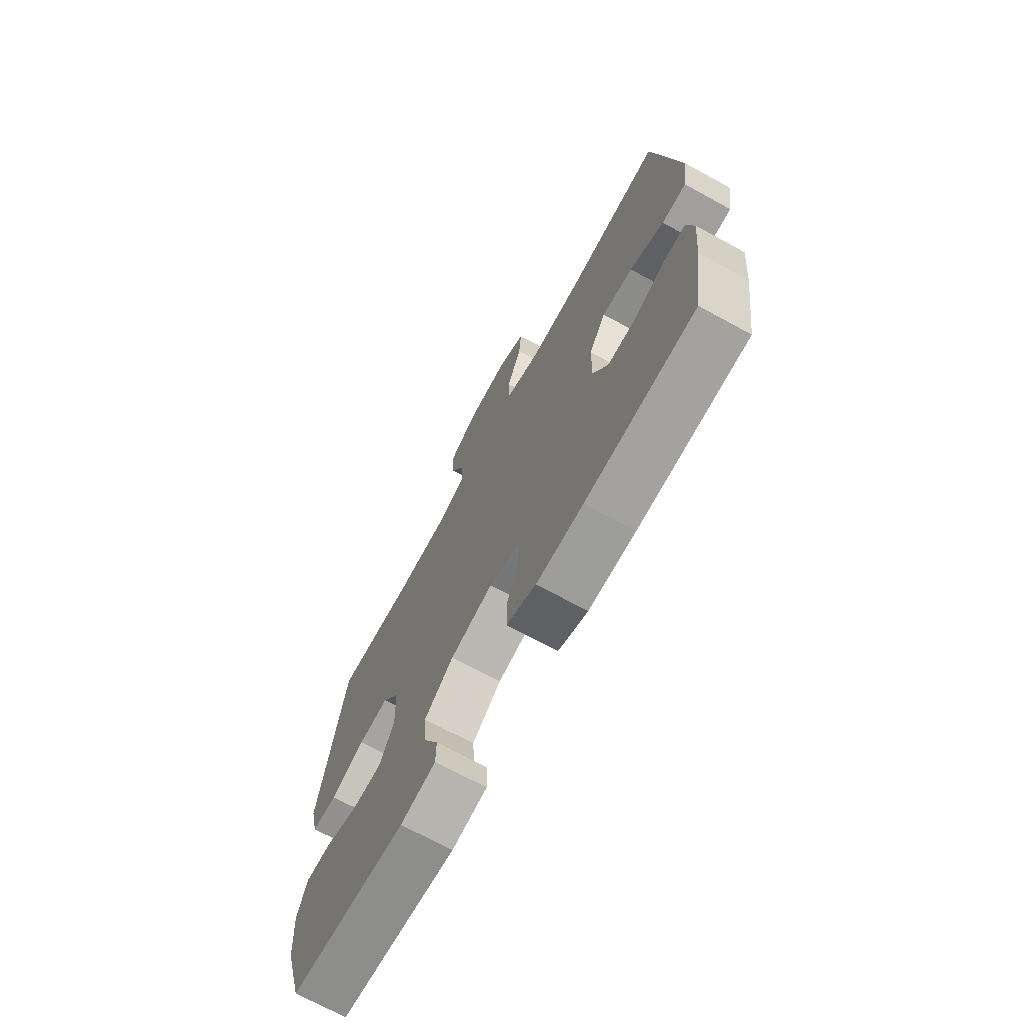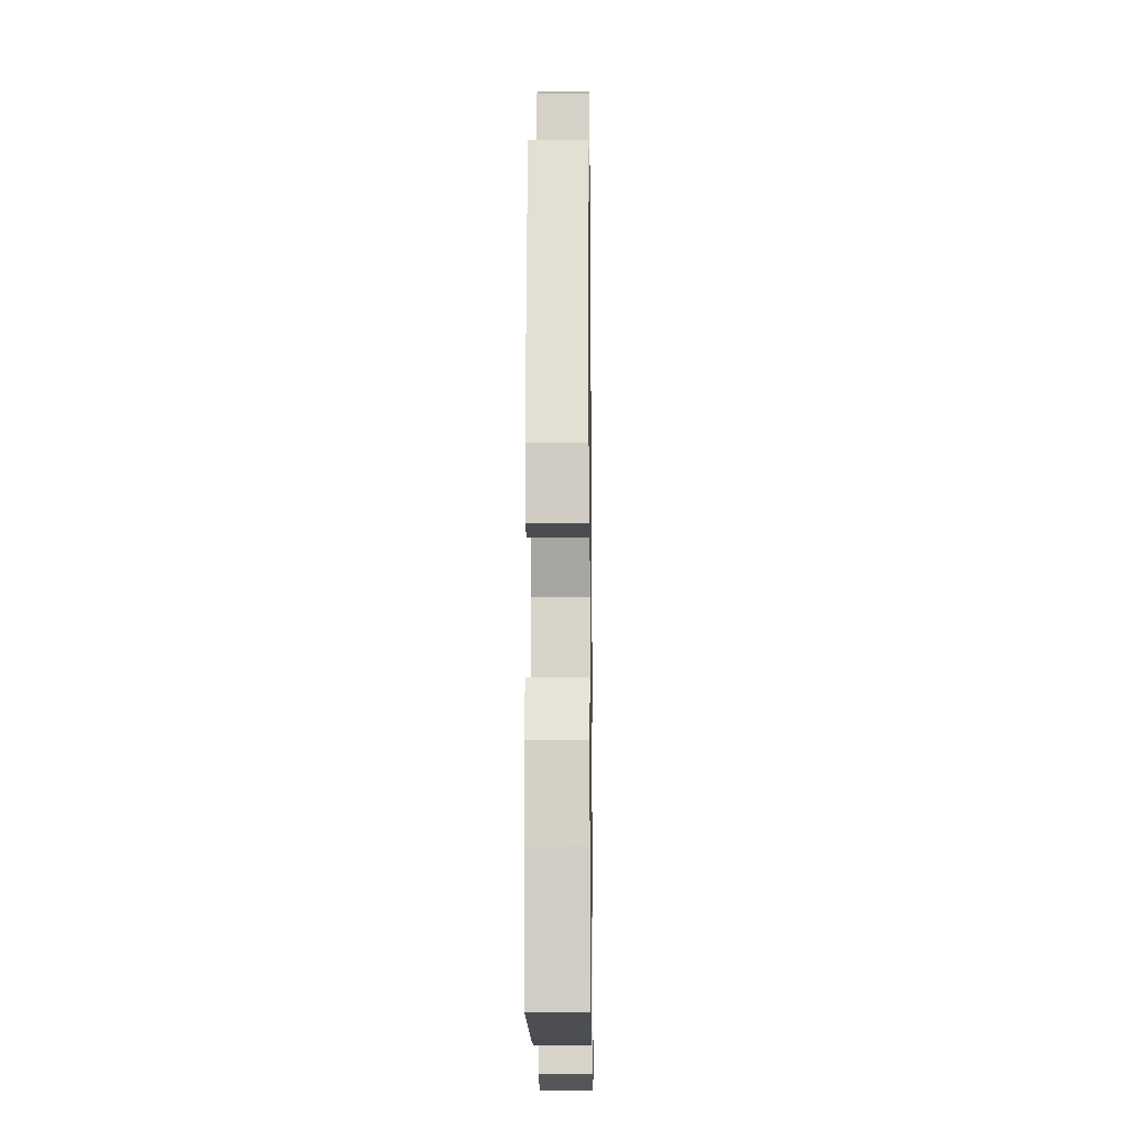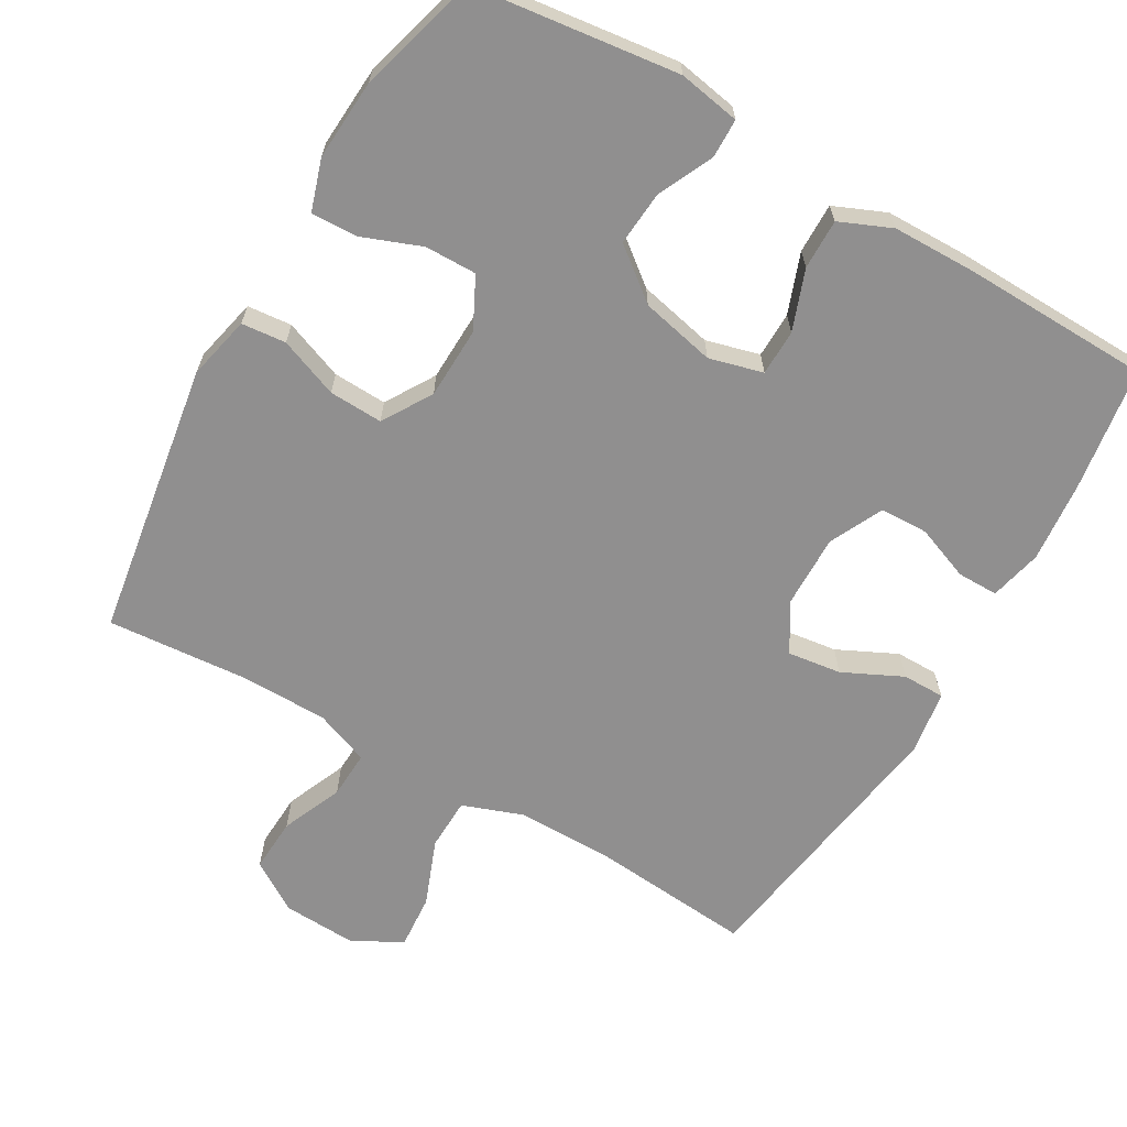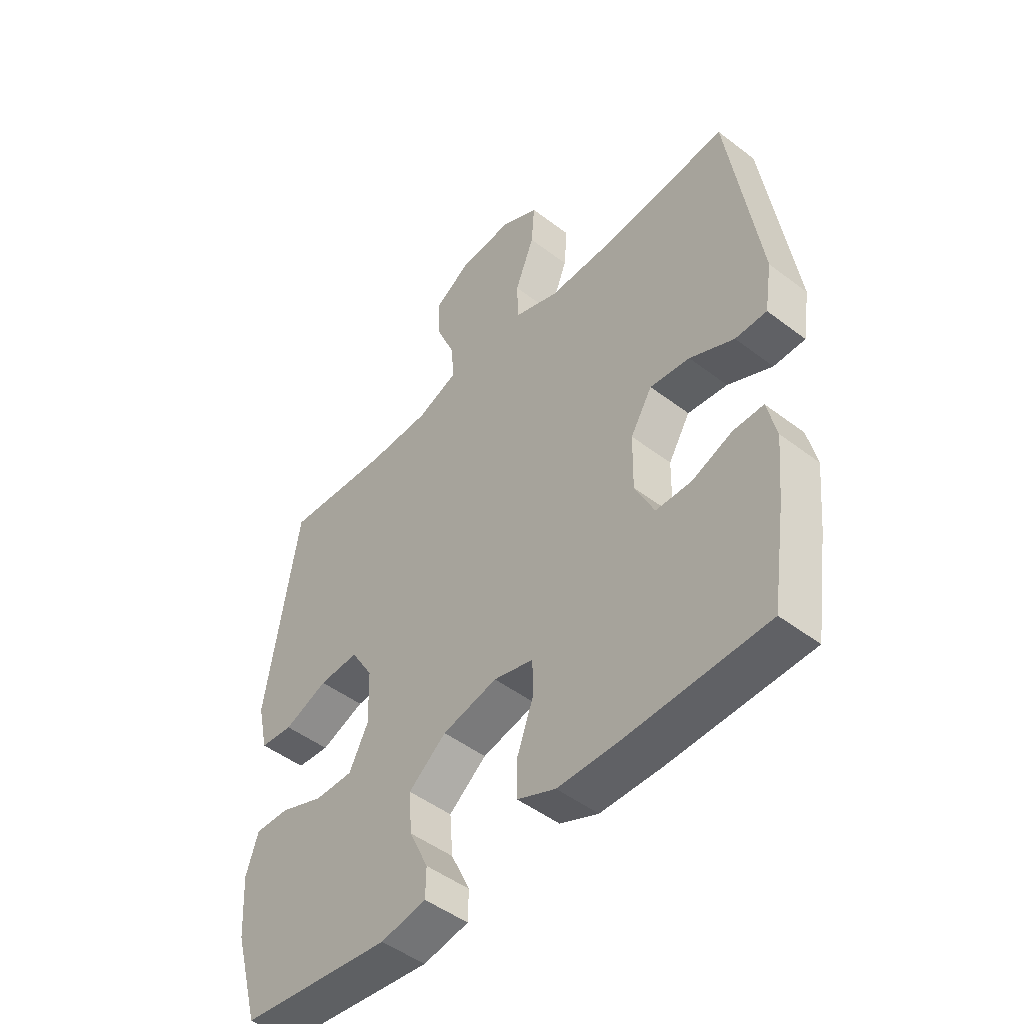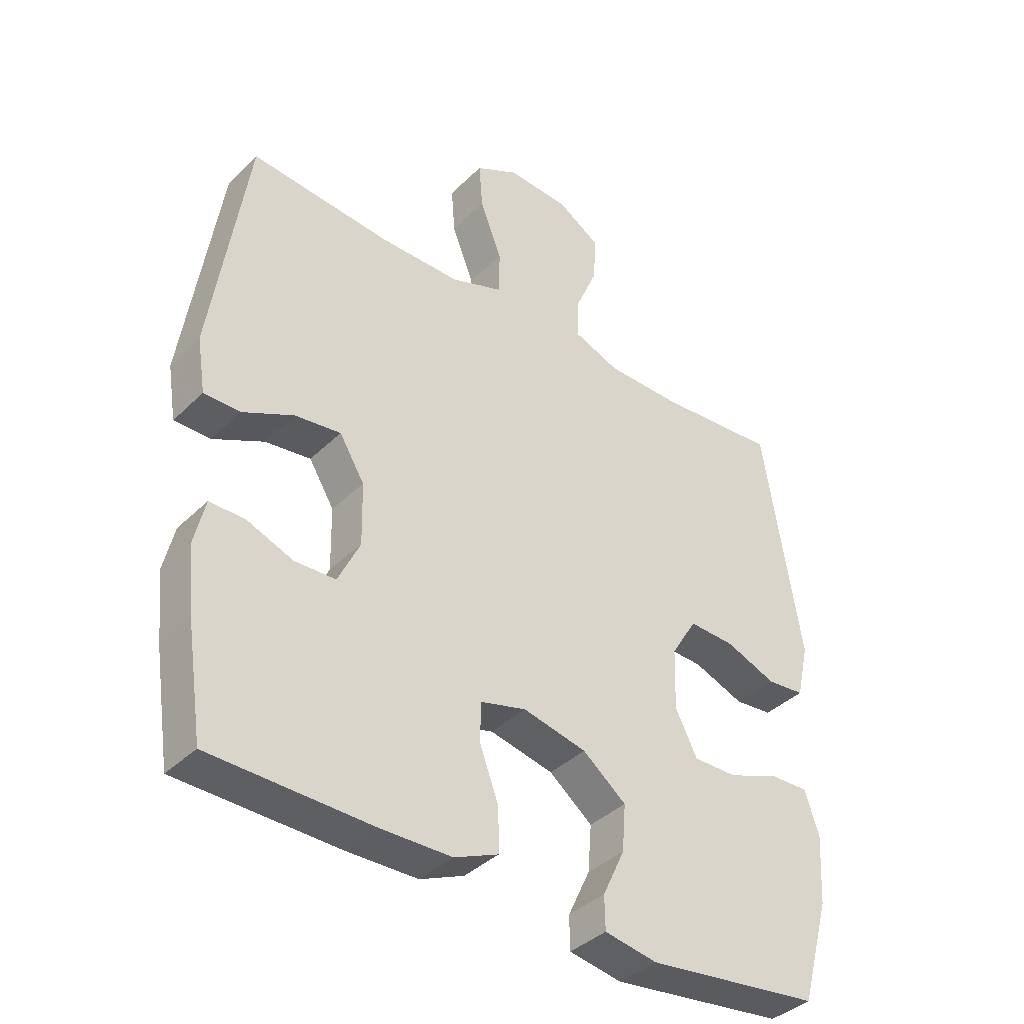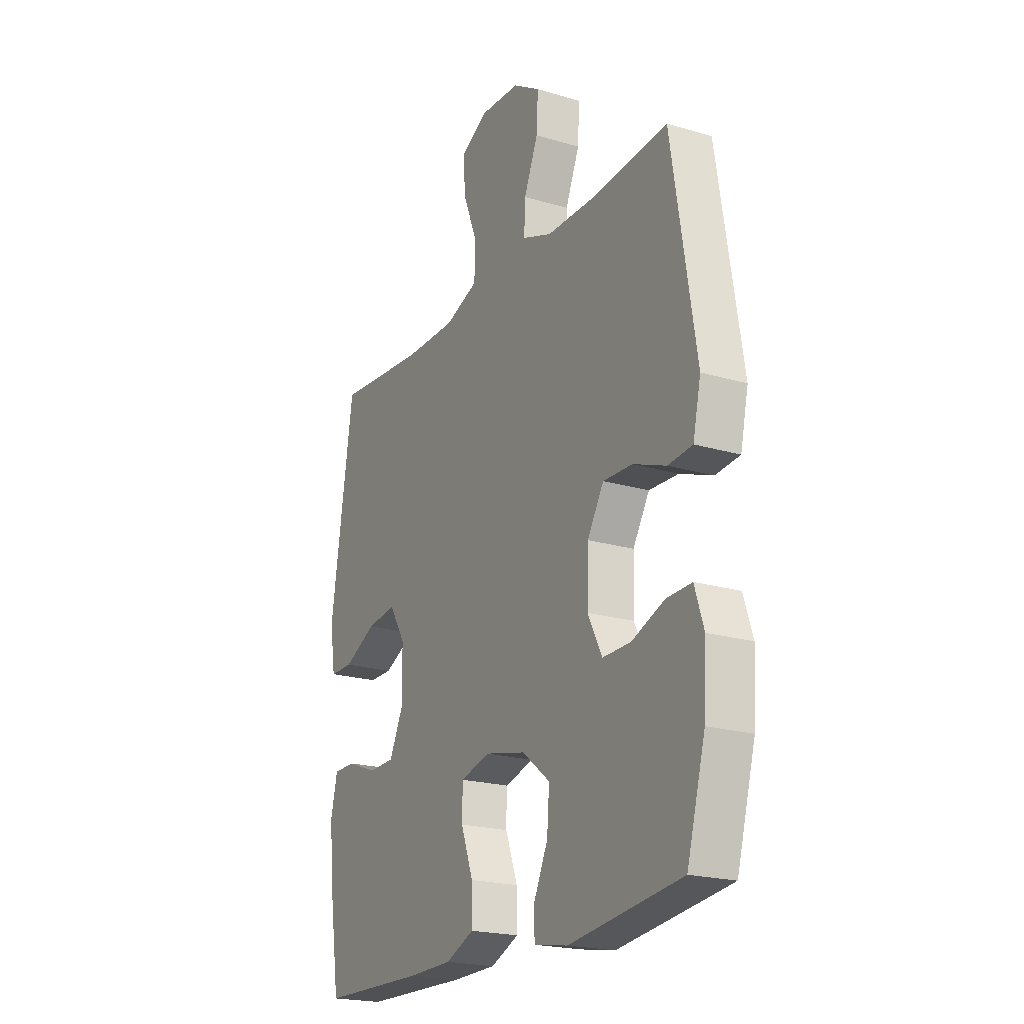
<metadata>
{"format":"obj","ext":"obj","renderer":"f3d","projection":"perspective","resolution":1024,"background":"white","views":[{"elev":-71.3,"azim":-118.6,"up":"+Z"},{"elev":-15.2,"azim":-89.2,"up":"+Z"},{"elev":-65.4,"azim":149.9,"up":"+Y"},{"elev":-48.2,"azim":-130.5,"up":"+Z"},{"elev":-38.6,"azim":-39.5,"up":"+Z"},{"elev":-21.0,"azim":61.9,"up":"+Z"}]}
</metadata>
<code>
v 0.5 0.07 -0.5
v 0.215 0.07 -0.536
v 0.129 0.07 -0.521
v 0.128 0.07 -0.467
v 0.164 0.07 -0.39
v 0.17 0.07 -0.314
v 0.099 0.07 -0.258
v -0.005 0.07 -0.235
v -0.08 0.07 -0.255
v -0.081 0.07 -0.319
v -0.05 0.07 -0.403
v -0.049 0.07 -0.473
v -0.121 0.07 -0.504
v -0.235 0.07 -0.506
v -0.5 0.07 -0.5
v -0.526 0.07 -0.328
v -0.537 0.07 -0.215
v -0.52 0.07 -0.142
v -0.463 0.07 -0.142
v -0.387 0.07 -0.171
v -0.32 0.07 -0.169
v -0.284 0.07 -0.094
v -0.286 0.07 0.008
v -0.327 0.07 0.075
v -0.402 0.07 0.065
v -0.485 0.07 0.025
v -0.544 0.07 0.025
v -0.558 0.07 0.113
v -0.5 0.07 0.5
v -0.271 0.07 0.48
v -0.139 0.07 0.48
v -0.054 0.07 0.511
v -0.052 0.07 0.584
v -0.088 0.07 0.676
v -0.094 0.07 0.753
v -0.024 0.07 0.79
v 0.078 0.07 0.785
v 0.148 0.07 0.741
v 0.144 0.07 0.665
v 0.108 0.07 0.58
v 0.105 0.07 0.514
v 0.181 0.07 0.485
v 0.302 0.07 0.484
v 0.5 0.07 0.5
v 0.561 0.07 0.116
v 0.541 0.07 0.027
v 0.479 0.07 0.021
v 0.396 0.07 0.053
v 0.321 0.07 0.056
v 0.279 0.07 -0.013
v 0.276 0.07 -0.113
v 0.312 0.07 -0.184
v 0.384 0.07 -0.183
v 0.467 0.07 -0.151
v 0.531 0.07 -0.149
v 0.554 0.07 -0.22
v 0.547 0.07 -0.333
v 0.5 0 -0.5
v 0.215 0 -0.536
v 0.129 0 -0.521
v 0.128 0 -0.467
v 0.164 0 -0.39
v 0.17 0 -0.314
v 0.099 0 -0.258
v -0.005 0 -0.235
v -0.08 0 -0.255
v -0.081 0 -0.319
v -0.05 0 -0.403
v -0.049 0 -0.473
v -0.121 0 -0.504
v -0.235 0 -0.506
v -0.5 0 -0.5
v -0.526 0 -0.328
v -0.537 0 -0.215
v -0.52 0 -0.142
v -0.463 0 -0.142
v -0.387 0 -0.171
v -0.32 0 -0.169
v -0.284 0 -0.094
v -0.286 0 0.008
v -0.327 0 0.075
v -0.402 0 0.065
v -0.485 0 0.025
v -0.544 0 0.025
v -0.558 0 0.113
v -0.5 0 0.5
v -0.271 0 0.48
v -0.139 0 0.48
v -0.054 0 0.511
v -0.052 0 0.584
v -0.088 0 0.676
v -0.094 0 0.753
v -0.024 0 0.79
v 0.078 0 0.785
v 0.148 0 0.741
v 0.144 0 0.665
v 0.108 0 0.58
v 0.105 0 0.514
v 0.181 0 0.485
v 0.302 0 0.484
v 0.5 0 0.5
v 0.561 0 0.116
v 0.541 0 0.027
v 0.479 0 0.021
v 0.396 0 0.053
v 0.321 0 0.056
v 0.279 0 -0.013
v 0.276 0 -0.113
v 0.312 0 -0.184
v 0.384 0 -0.183
v 0.467 0 -0.151
v 0.531 0 -0.149
v 0.554 0 -0.22
v 0.547 0 -0.333
f 53 54 55 56
f 52 53 56 57
f 45 46 47 48
f 43 44 45 48
f 42 43 48 49
f 41 42 49 50
f 37 38 39 40
f 37 40 41
f 36 37 41
f 33 34 35 36
f 32 33 36 41
f 31 32 41 50
f 27 28 29 30
f 25 26 27 30
f 24 25 30 31
f 23 24 31 50
f 17 18 19 20
f 17 20 21
f 16 17 21
f 15 16 21
f 14 15 21
f 13 14 21 22
f 10 11 12 13
f 9 10 13 22
f 2 3 4 5
f 2 5 6
f 52 57 1 2
f 51 52 2 6
f 50 51 6 7
f 23 50 7 8
f 8 9 22 23
f 113 112 111 110
f 114 113 110 109
f 105 104 103 102
f 105 102 101 100
f 106 105 100 99
f 107 106 99 98
f 97 96 95 94
f 98 97 94
f 98 94 93
f 93 92 91 90
f 98 93 90 89
f 107 98 89 88
f 87 86 85 84
f 87 84 83 82
f 88 87 82 81
f 107 88 81 80
f 77 76 75 74
f 78 77 74
f 78 74 73
f 78 73 72
f 78 72 71
f 79 78 71 70
f 70 69 68 67
f 79 70 67 66
f 62 61 60 59
f 63 62 59
f 59 58 114 109
f 63 59 109 108
f 64 63 108 107
f 65 64 107 80
f 80 79 66 65
f 1 58 59 2
f 2 59 60 3
f 3 60 61 4
f 4 61 62 5
f 5 62 63 6
f 6 63 64 7
f 7 64 65 8
f 8 65 66 9
f 9 66 67 10
f 10 67 68 11
f 11 68 69 12
f 12 69 70 13
f 13 70 71 14
f 14 71 72 15
f 15 72 73 16
f 16 73 74 17
f 17 74 75 18
f 18 75 76 19
f 19 76 77 20
f 20 77 78 21
f 21 78 79 22
f 22 79 80 23
f 23 80 81 24
f 24 81 82 25
f 25 82 83 26
f 26 83 84 27
f 27 84 85 28
f 28 85 86 29
f 29 86 87 30
f 30 87 88 31
f 31 88 89 32
f 32 89 90 33
f 33 90 91 34
f 34 91 92 35
f 35 92 93 36
f 36 93 94 37
f 37 94 95 38
f 38 95 96 39
f 39 96 97 40
f 40 97 98 41
f 41 98 99 42
f 42 99 100 43
f 43 100 101 44
f 44 101 102 45
f 45 102 103 46
f 46 103 104 47
f 47 104 105 48
f 48 105 106 49
f 49 106 107 50
f 50 107 108 51
f 51 108 109 52
f 52 109 110 53
f 53 110 111 54
f 54 111 112 55
f 55 112 113 56
f 56 113 114 57
f 57 114 58 1

</code>
